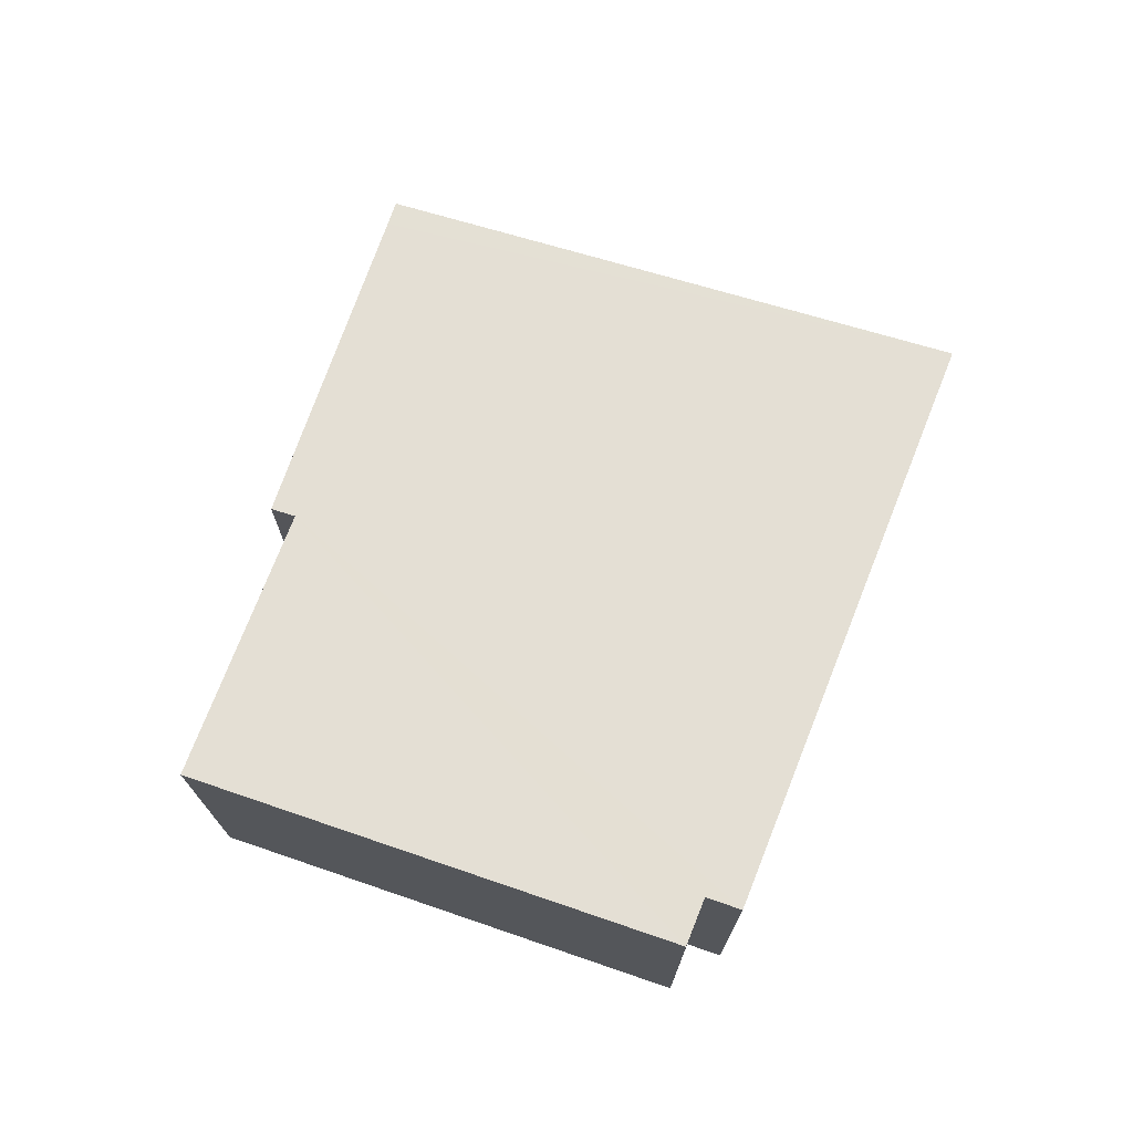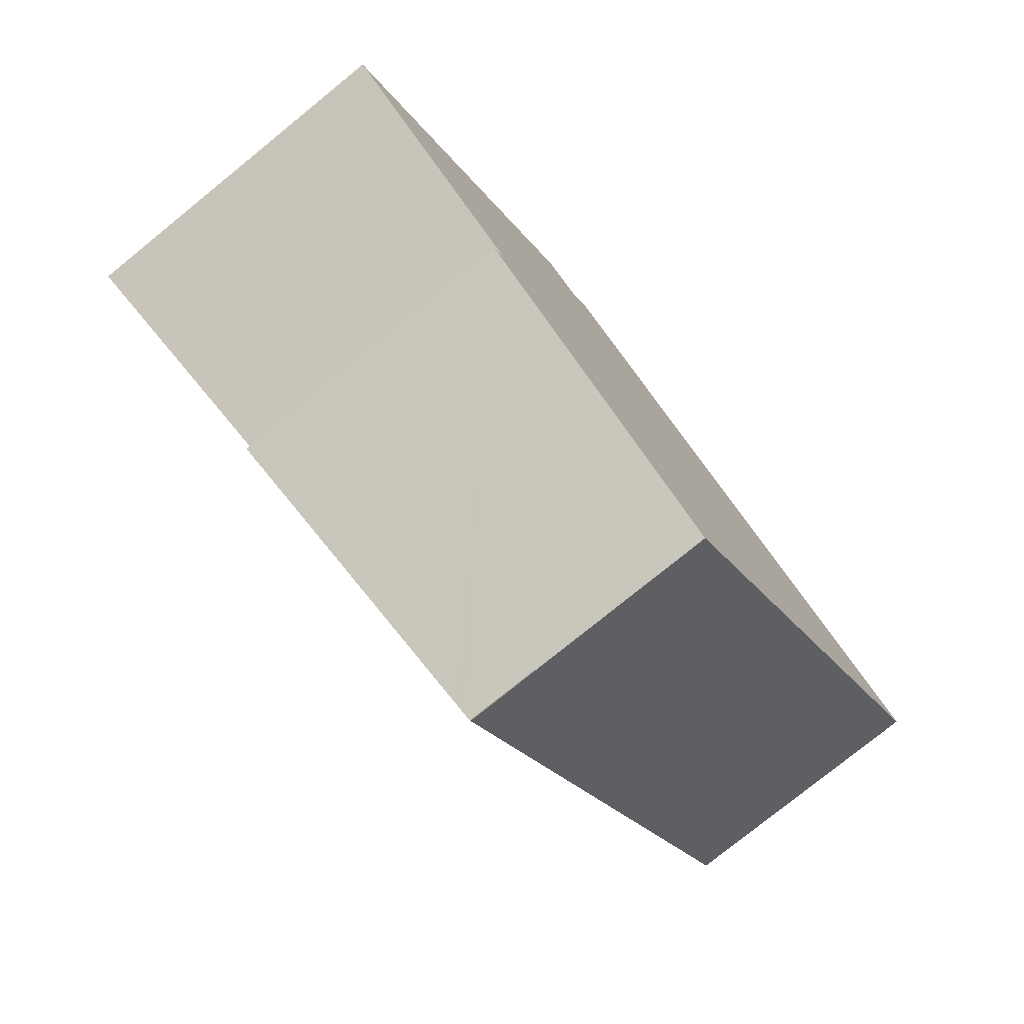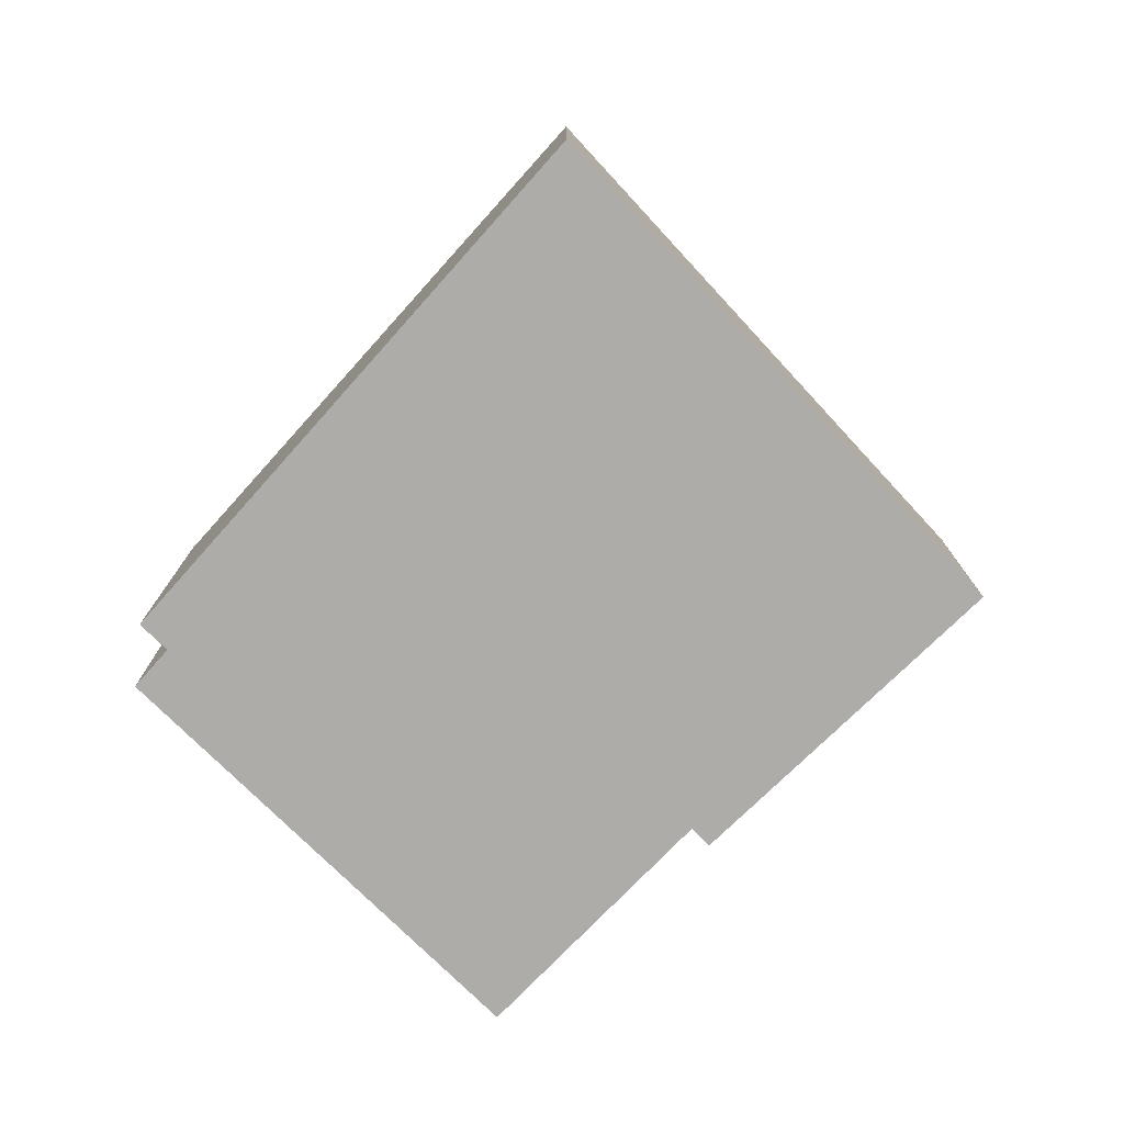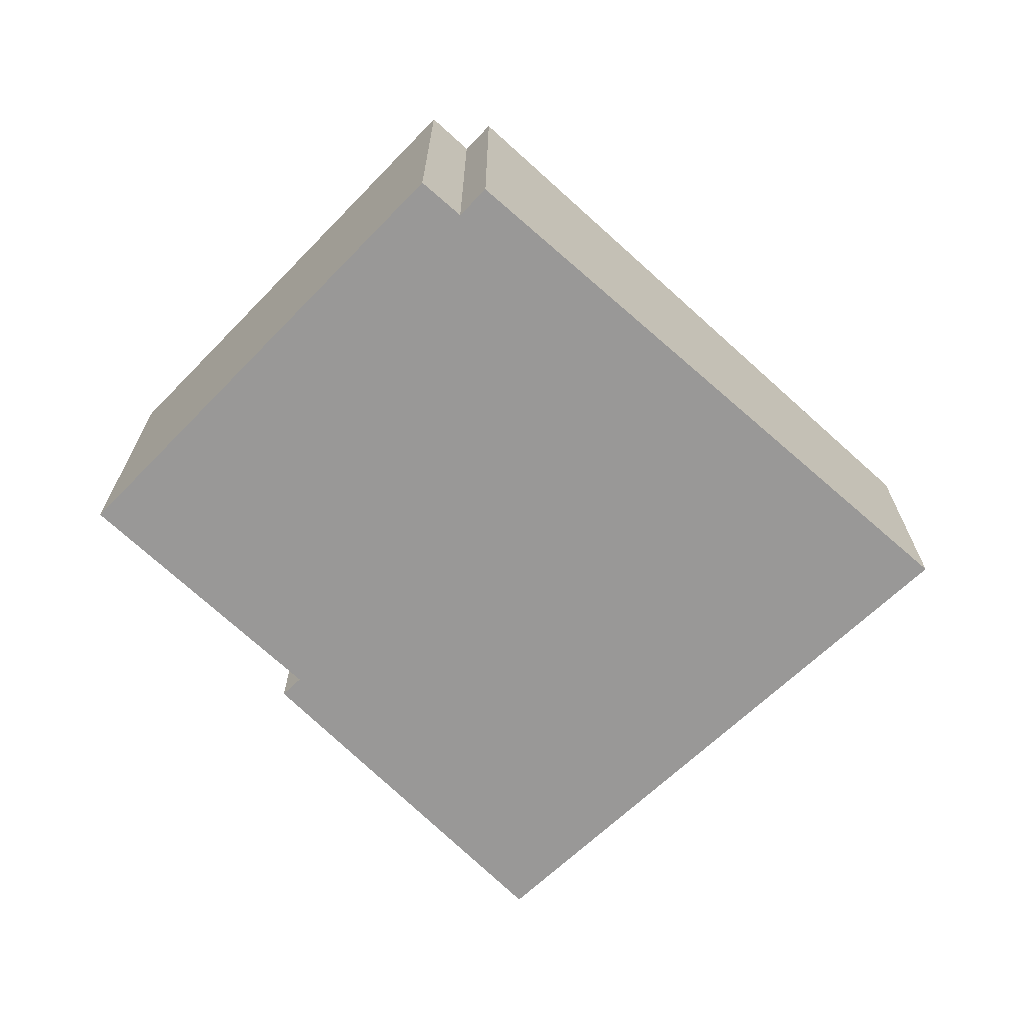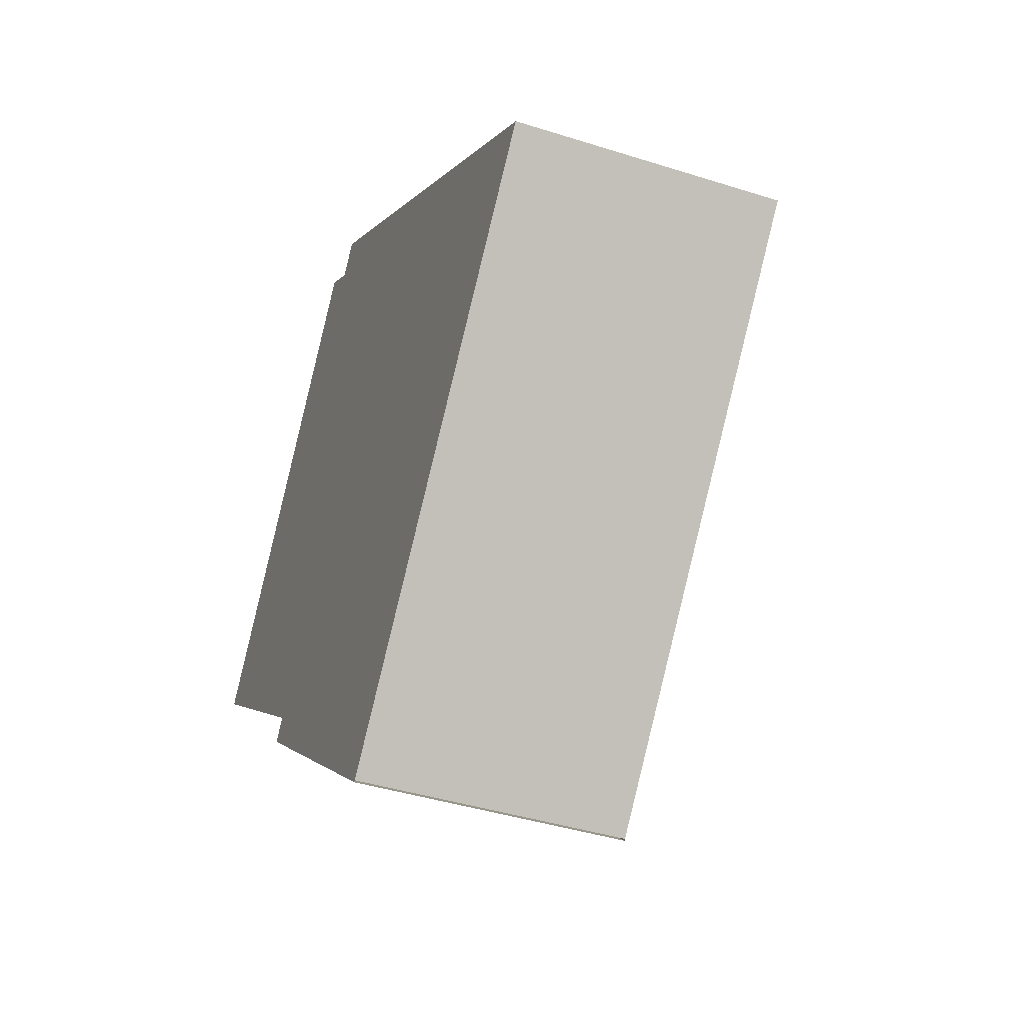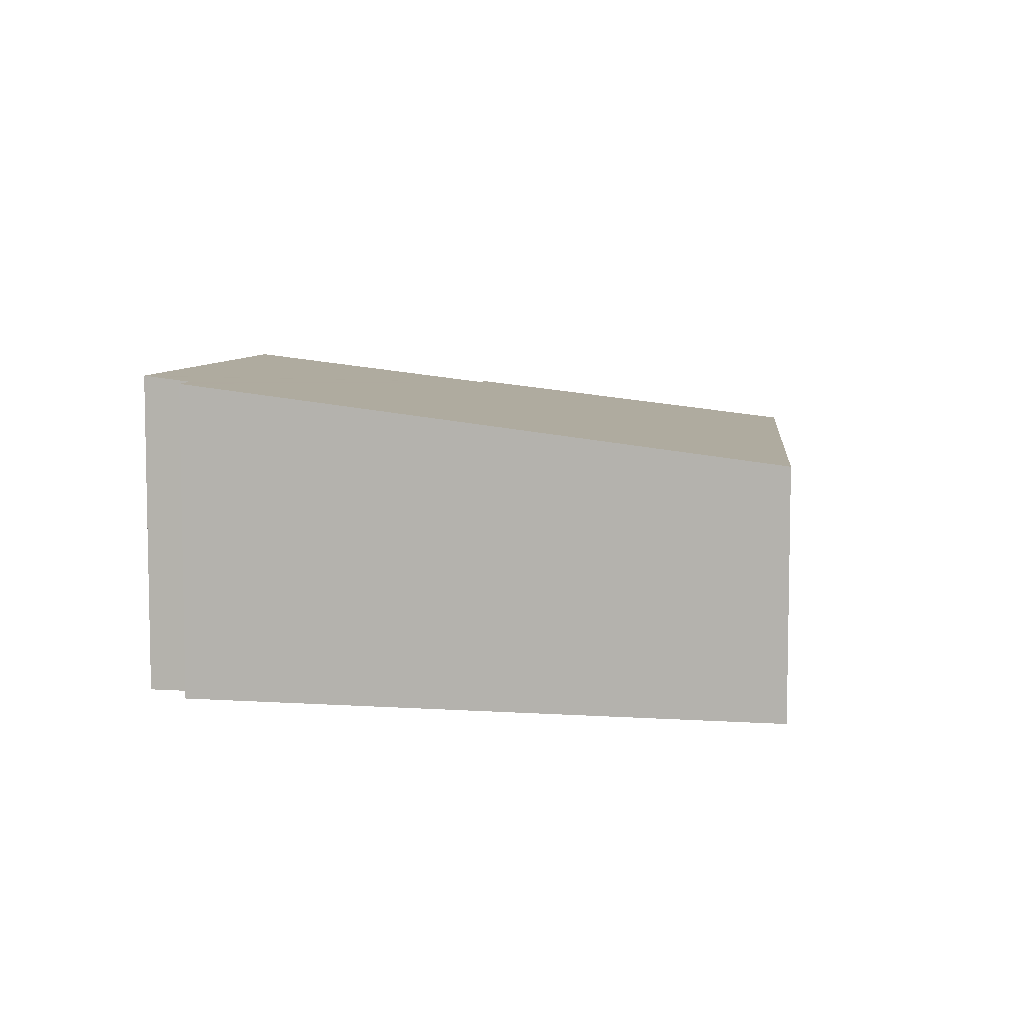
<metadata>
{"format":"obj","ext":"obj","renderer":"f3d","projection":"perspective","resolution":1024,"background":"white","views":[{"elev":73.3,"azim":-33.0,"up":"+Y"},{"elev":-77.9,"azim":-51.0,"up":"+Z"},{"elev":-76.7,"azim":83.4,"up":"+Y"},{"elev":-68.7,"azim":-6.1,"up":"+Y"},{"elev":-41.0,"azim":68.8,"up":"+Z"},{"elev":7.2,"azim":46.1,"up":"+Y"}]}
</metadata>
<code>
v  2.301 3.062 2.929
v  2.048 2.741 -1.563
v  0 3.043 1.863e-16
v  2.812 3.066 3.58
v  2.842 3.062 3.559
v  3.186 3.013 3.317
v  3.392 3.015 3.581
v  8.07 2.345 0.286
v  4.327 2.373 -3.715
v  4.508 2.345 -3.863
v  4.519 2.345 -3.851
v  1.902 2.74 -1.739
v  0 0 0
v  2.301 -1.793e-16 2.929
v  2.812 -2.192e-16 3.58
v  3.392 -2.193e-16 3.581
v  3.186 -2.031e-16 3.317
v  2.048 9.571e-17 -1.563
v  1.902 1.065e-16 -1.739
v  2.842 -2.179e-16 3.559
v  8.07 -1.751e-17 0.286
v  4.519 2.358e-16 -3.851
v  4.508 2.365e-16 -3.863
v  4.327 2.275e-16 -3.715
g defaultobject
f 1 2 3
f 2 1 4
f 2 4 5
f 2 5 6
f 2 6 7
f 2 7 8
f 2 8 9
f 9 8 10
f 10 8 11
f 9 12 2
f 13 1 3
f 1 13 14
f 1 14 4
f 4 14 15
f 6 16 7
f 16 6 17
f 12 18 2
f 18 12 19
f 15 5 4
f 5 15 6
f 6 15 17
f 17 15 20
f 16 8 7
f 8 16 21
f 21 11 8
f 11 21 22
f 9 19 12
f 19 9 10
f 19 10 23
f 19 23 24
f 2 13 3
f 13 2 18
f 16 22 21
f 22 16 23
f 23 16 24
f 24 16 18
f 18 16 17
f 18 17 13
f 13 17 20
f 13 20 14
f 14 20 15
f 19 24 18

</code>
